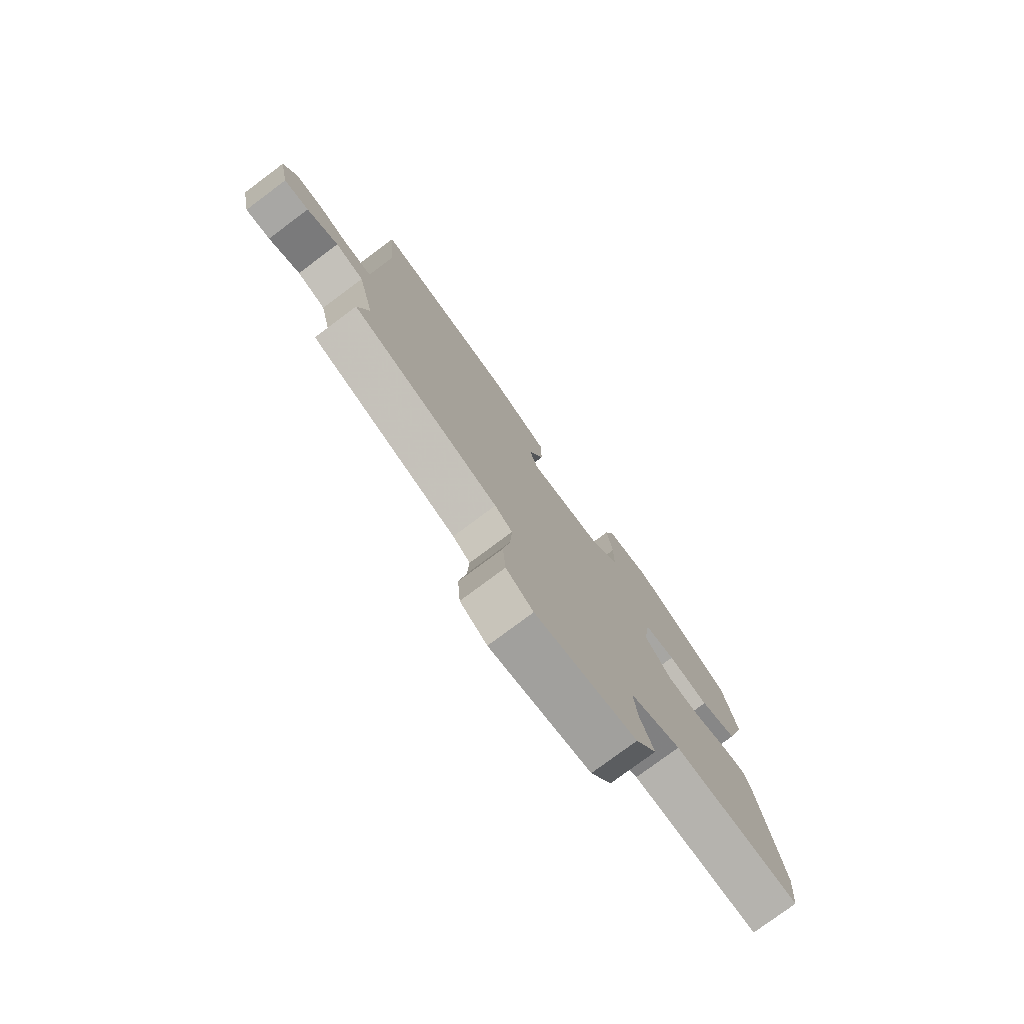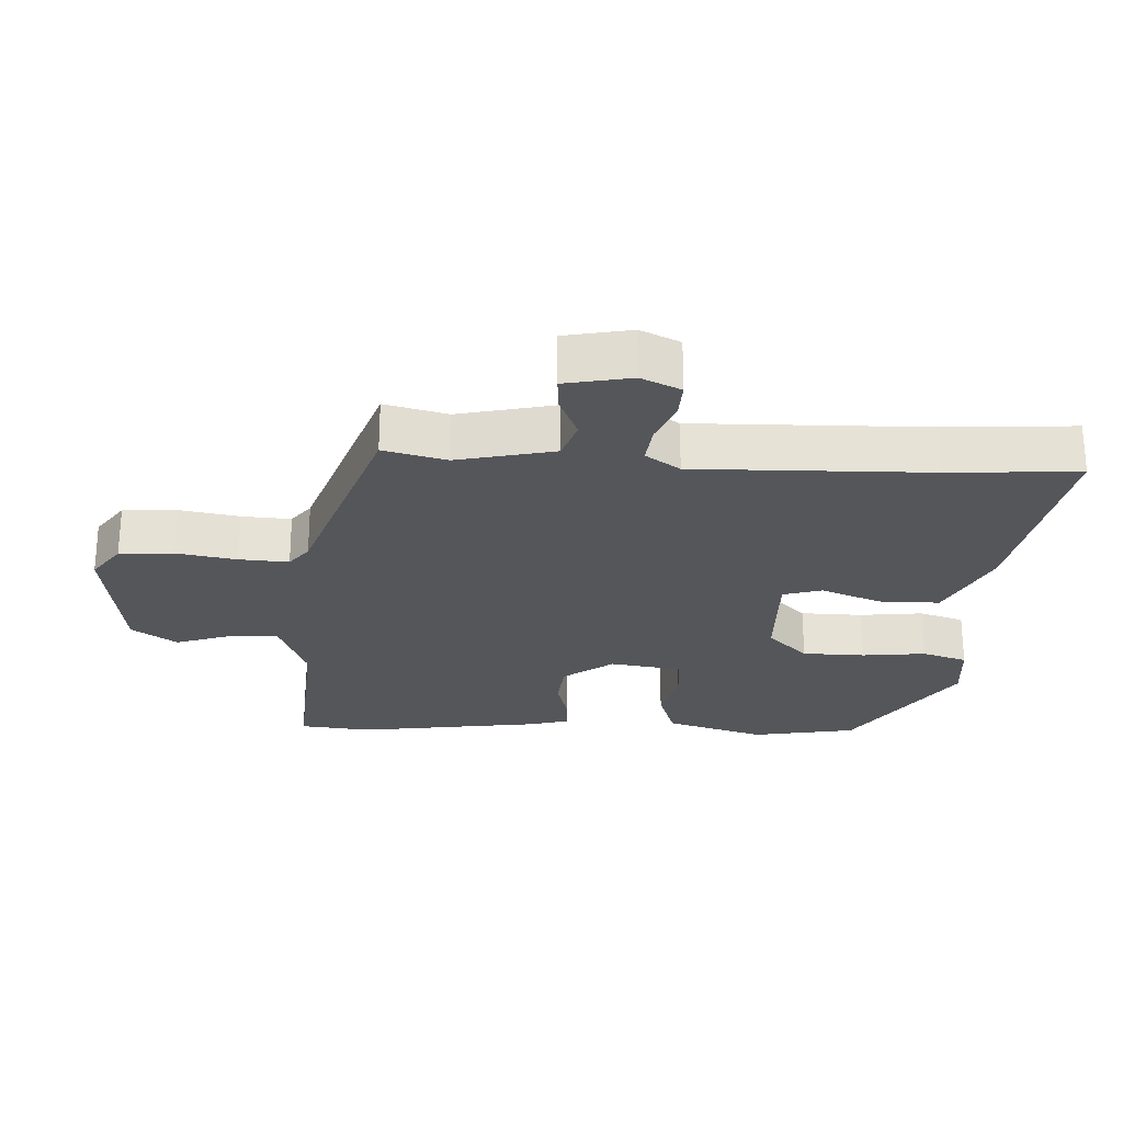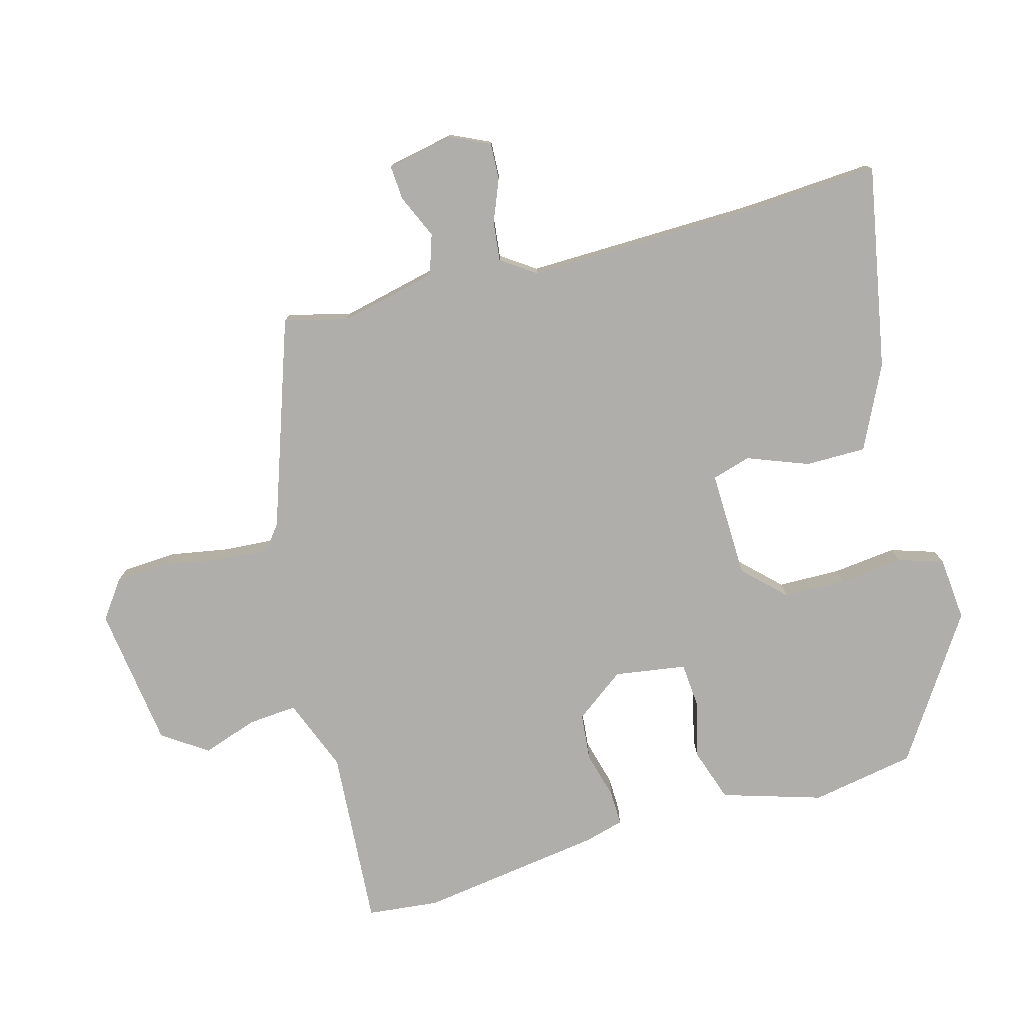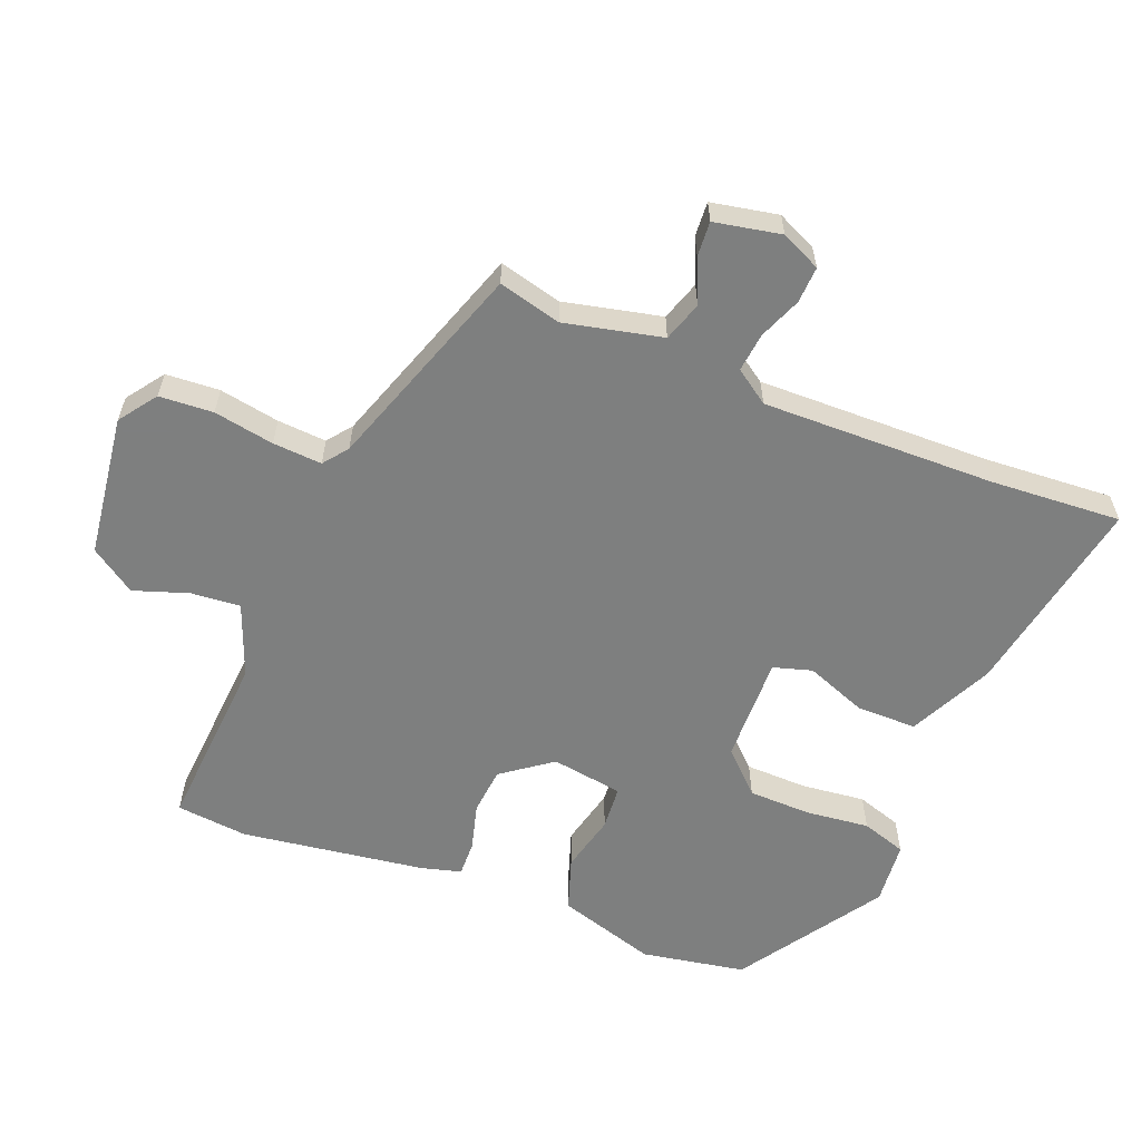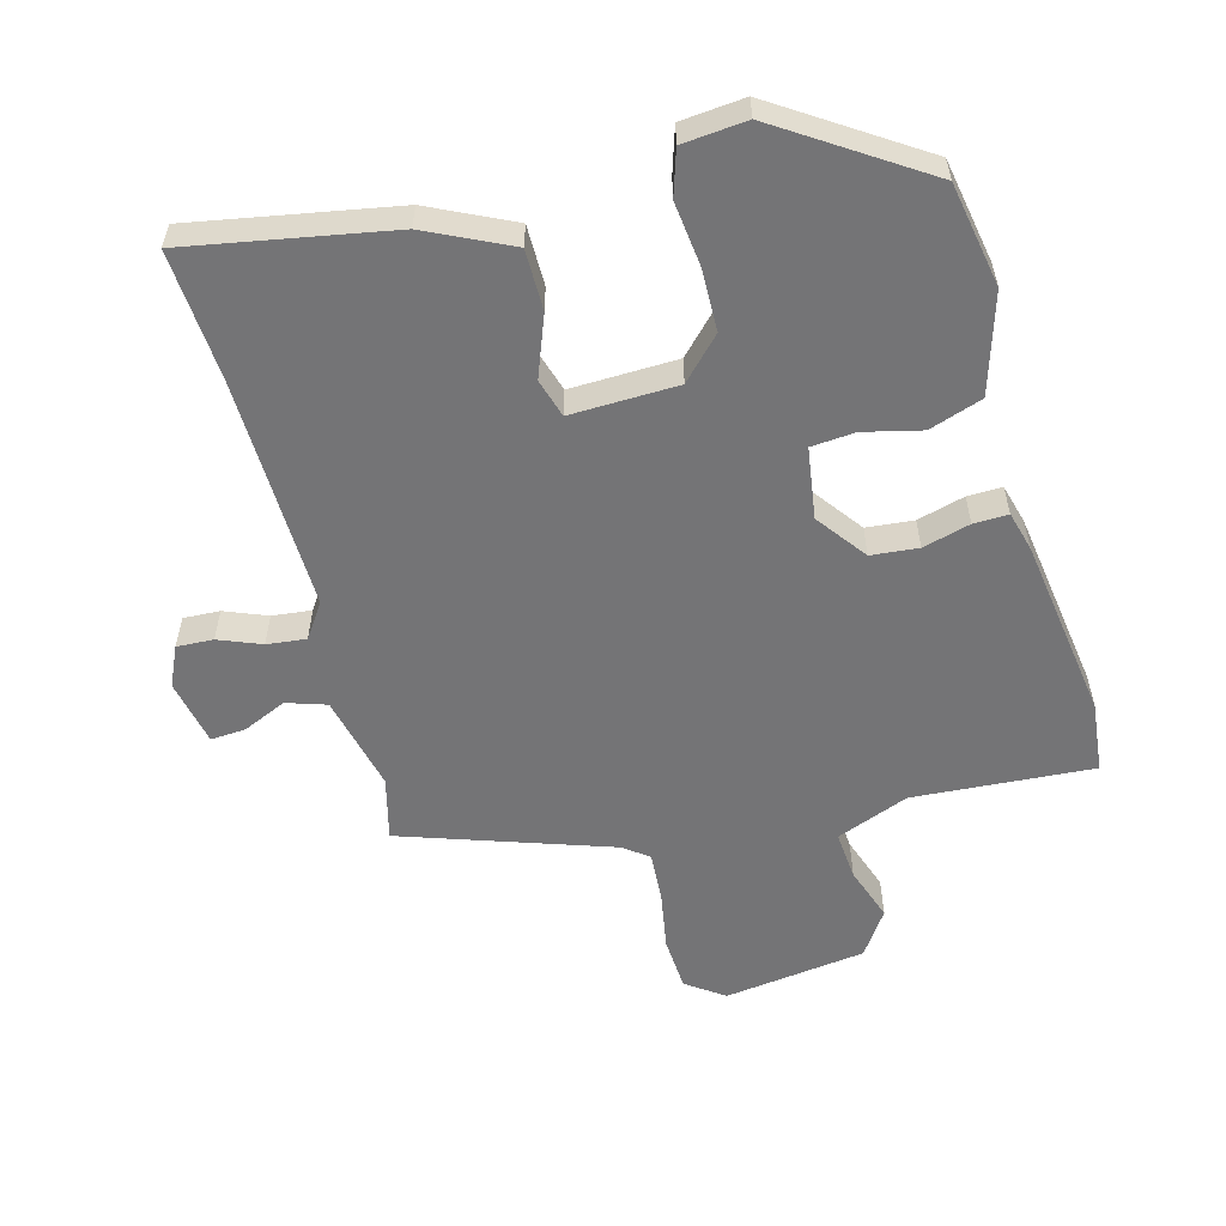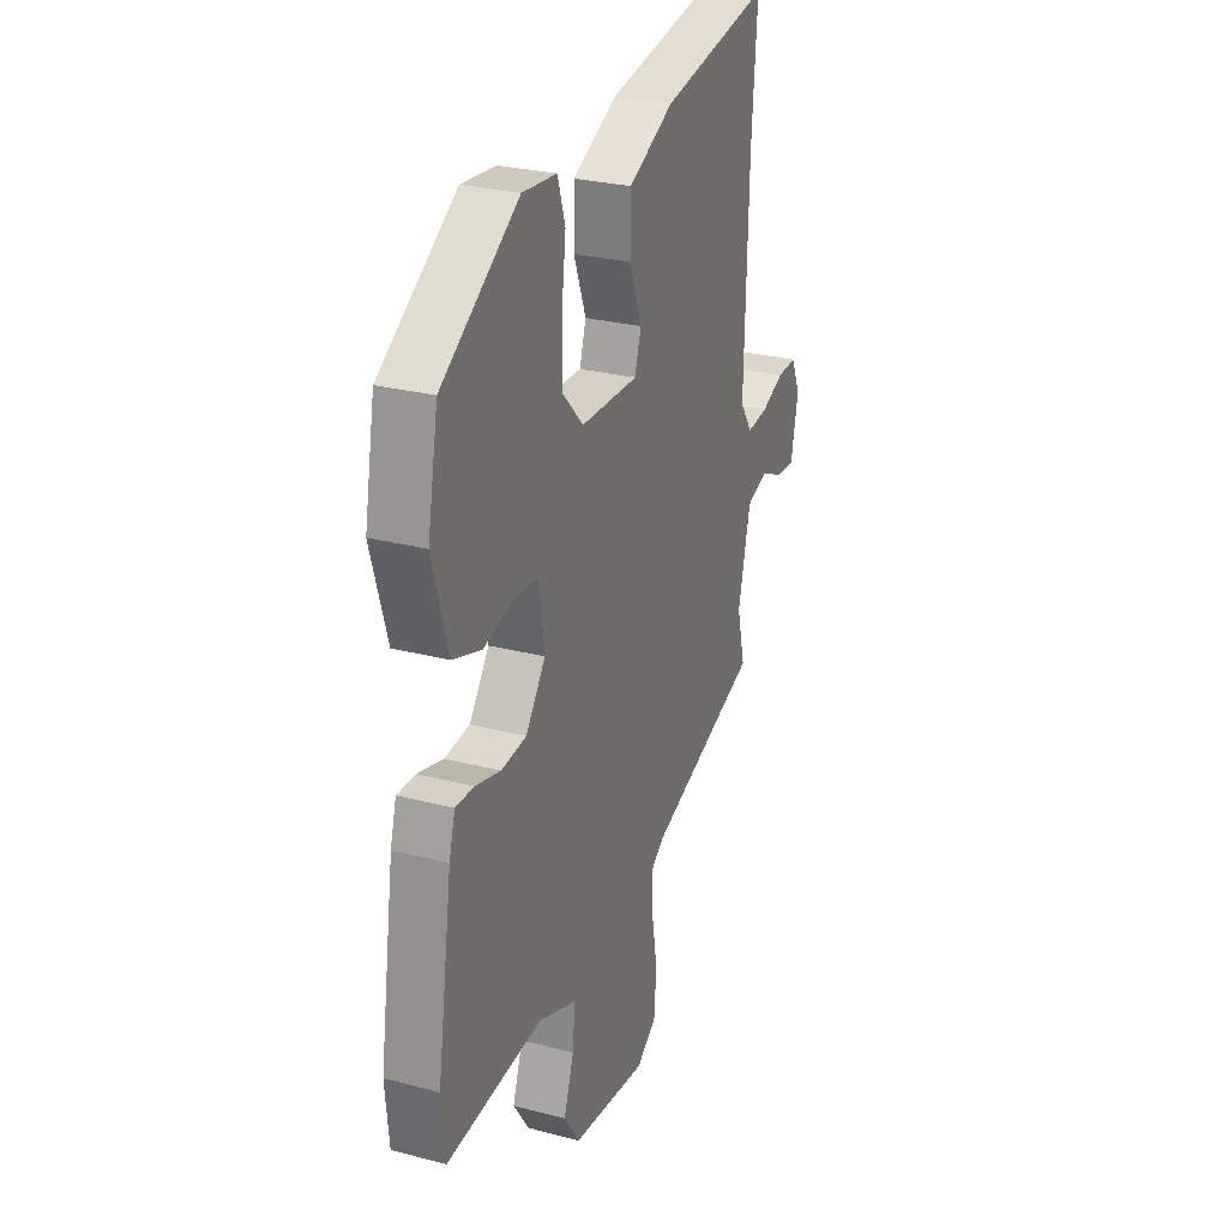
<metadata>
{"format":"obj","ext":"obj","renderer":"f3d","projection":"perspective","resolution":1024,"background":"white","views":[{"elev":-77.9,"azim":-53.3,"up":"+Z"},{"elev":-25.6,"azim":-93.5,"up":"+Y"},{"elev":-77.7,"azim":-75.3,"up":"+Y"},{"elev":-59.6,"azim":-112.4,"up":"+Y"},{"elev":-56.3,"azim":14.6,"up":"+Y"},{"elev":27.9,"azim":111.7,"up":"+Z"}]}
</metadata>
<code>
v -0.505 0.07 -0.43
v -0.482 0.07 -0.335
v -0.517 0.07 -0.189
v -0.577 0.07 -0.17
v -0.643 0.07 -0.2
v -0.695 0.07 -0.204
v -0.716 0.07 -0.104
v -0.689 0.07 -0.044
v -0.634 0.07 -0.046
v -0.57 0.07 -0.071
v -0.511 0.07 -0.077
v -0.476 0.07 -0.025
v -0.487 0.07 0.326
v -0.502 0.07 0.522
v -0.196 0.07 0.469
v -0.07 0.07 0.41
v -0.069 0.07 0.319
v -0.103 0.07 0.227
v -0.085 0.07 0.169
v 0.076 0.07 0.175
v 0.134 0.07 0.236
v 0.135 0.07 0.33
v 0.123 0.07 0.426
v 0.144 0.07 0.494
v 0.24 0.07 0.504
v 0.456 0.07 0.365
v 0.486 0.07 0.209
v 0.442 0.07 0.059
v 0.362 0.07 0.031
v 0.275 0.07 0.051
v 0.209 0.07 0.045
v 0.194 0.07 -0.063
v 0.25 0.07 -0.137
v 0.321 0.07 -0.143
v 0.392 0.07 -0.123
v 0.444 0.07 -0.121
v 0.461 0.07 -0.181
v 0.504 0.07 -0.457
v 0.494 0.07 -0.565
v 0.223 0.07 -0.549
v 0.114 0.07 -0.593
v 0.121 0.07 -0.667
v 0.15 0.07 -0.749
v 0.105 0.07 -0.817
v -0.109 0.07 -0.848
v -0.166 0.07 -0.808
v -0.172 0.07 -0.727
v -0.157 0.07 -0.636
v -0.153 0.07 -0.562
v -0.19 0.07 -0.534
v -0.505 0 -0.43
v -0.482 0 -0.335
v -0.517 0 -0.189
v -0.577 0 -0.17
v -0.643 0 -0.2
v -0.695 0 -0.204
v -0.716 0 -0.104
v -0.689 0 -0.044
v -0.634 0 -0.046
v -0.57 0 -0.071
v -0.511 0 -0.077
v -0.476 0 -0.025
v -0.487 0 0.326
v -0.502 0 0.522
v -0.196 0 0.469
v -0.07 0 0.41
v -0.069 0 0.319
v -0.103 0 0.227
v -0.085 0 0.169
v 0.076 0 0.175
v 0.134 0 0.236
v 0.135 0 0.33
v 0.123 0 0.426
v 0.144 0 0.494
v 0.24 0 0.504
v 0.456 0 0.365
v 0.486 0 0.209
v 0.442 0 0.059
v 0.362 0 0.031
v 0.275 0 0.051
v 0.209 0 0.045
v 0.194 0 -0.063
v 0.25 0 -0.137
v 0.321 0 -0.143
v 0.392 0 -0.123
v 0.444 0 -0.121
v 0.461 0 -0.181
v 0.504 0 -0.457
v 0.494 0 -0.565
v 0.223 0 -0.549
v 0.114 0 -0.593
v 0.121 0 -0.667
v 0.15 0 -0.749
v 0.105 0 -0.817
v -0.109 0 -0.848
v -0.166 0 -0.808
v -0.172 0 -0.727
v -0.157 0 -0.636
v -0.153 0 -0.562
v -0.19 0 -0.534
f 45 46 47 48
f 45 48 49
f 42 43 44 45
f 41 42 45 49
f 40 41 49 50
f 38 39 40
f 34 35 36 37
f 33 34 37 38
f 27 28 29 30
f 27 30 31
f 26 27 31
f 25 26 31
f 22 23 24 25
f 21 22 25 31
f 20 21 31 32
f 15 16 17 18
f 13 14 15 18
f 12 13 18 19
f 11 12 19 20
f 7 8 9 10
f 7 10 11
f 4 5 6 7
f 3 4 7 11
f 2 3 11 20
f 33 38 40 50
f 32 33 50 1
f 1 2 20 32
f 98 97 96 95
f 99 98 95
f 95 94 93 92
f 99 95 92 91
f 100 99 91 90
f 90 89 88
f 87 86 85 84
f 88 87 84 83
f 80 79 78 77
f 81 80 77
f 81 77 76
f 81 76 75
f 75 74 73 72
f 81 75 72 71
f 82 81 71 70
f 68 67 66 65
f 68 65 64 63
f 69 68 63 62
f 70 69 62 61
f 60 59 58 57
f 61 60 57
f 57 56 55 54
f 61 57 54 53
f 70 61 53 52
f 100 90 88 83
f 51 100 83 82
f 82 70 52 51
f 1 51 52 2
f 2 52 53 3
f 3 53 54 4
f 4 54 55 5
f 5 55 56 6
f 6 56 57 7
f 7 57 58 8
f 8 58 59 9
f 9 59 60 10
f 10 60 61 11
f 11 61 62 12
f 12 62 63 13
f 13 63 64 14
f 14 64 65 15
f 15 65 66 16
f 16 66 67 17
f 17 67 68 18
f 18 68 69 19
f 19 69 70 20
f 20 70 71 21
f 21 71 72 22
f 22 72 73 23
f 23 73 74 24
f 24 74 75 25
f 25 75 76 26
f 26 76 77 27
f 27 77 78 28
f 28 78 79 29
f 29 79 80 30
f 30 80 81 31
f 31 81 82 32
f 32 82 83 33
f 33 83 84 34
f 34 84 85 35
f 35 85 86 36
f 36 86 87 37
f 37 87 88 38
f 38 88 89 39
f 39 89 90 40
f 40 90 91 41
f 41 91 92 42
f 42 92 93 43
f 43 93 94 44
f 44 94 95 45
f 45 95 96 46
f 46 96 97 47
f 47 97 98 48
f 48 98 99 49
f 49 99 100 50
f 50 100 51 1

</code>
